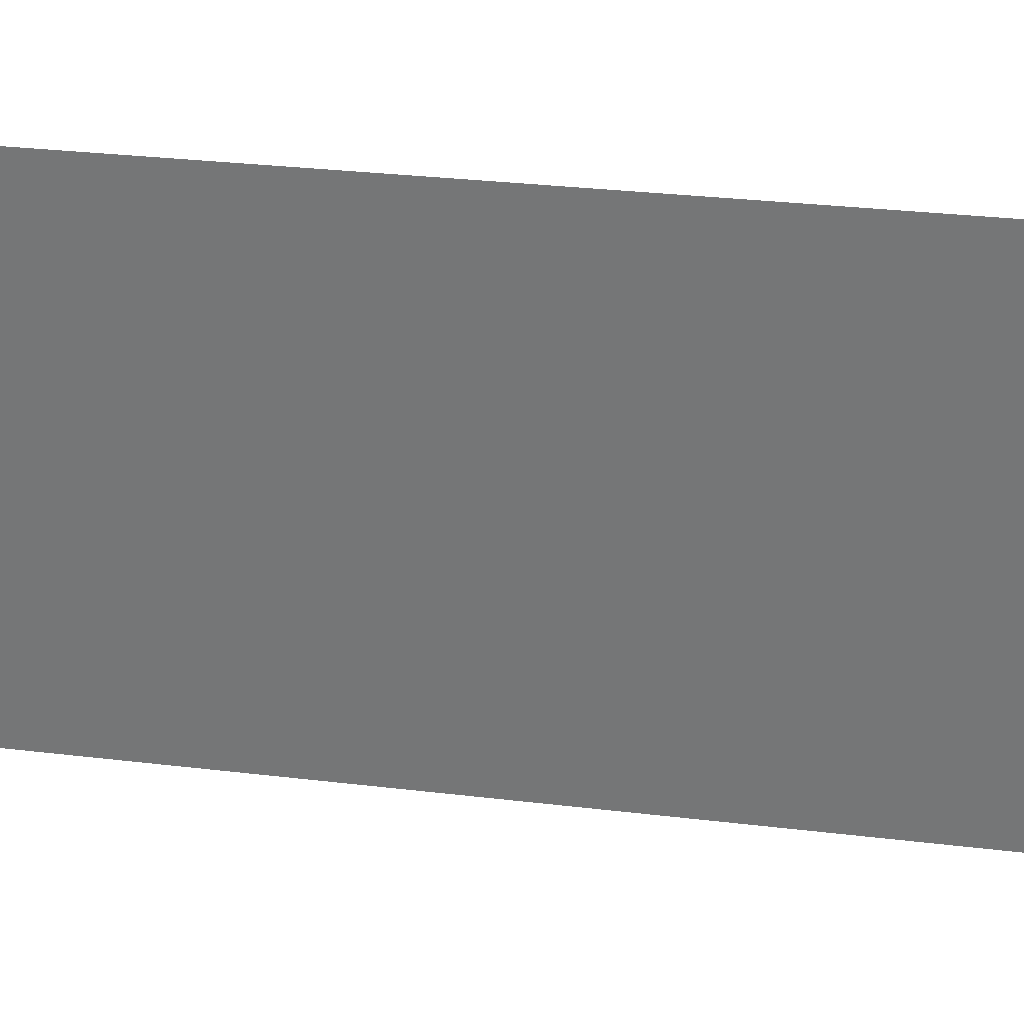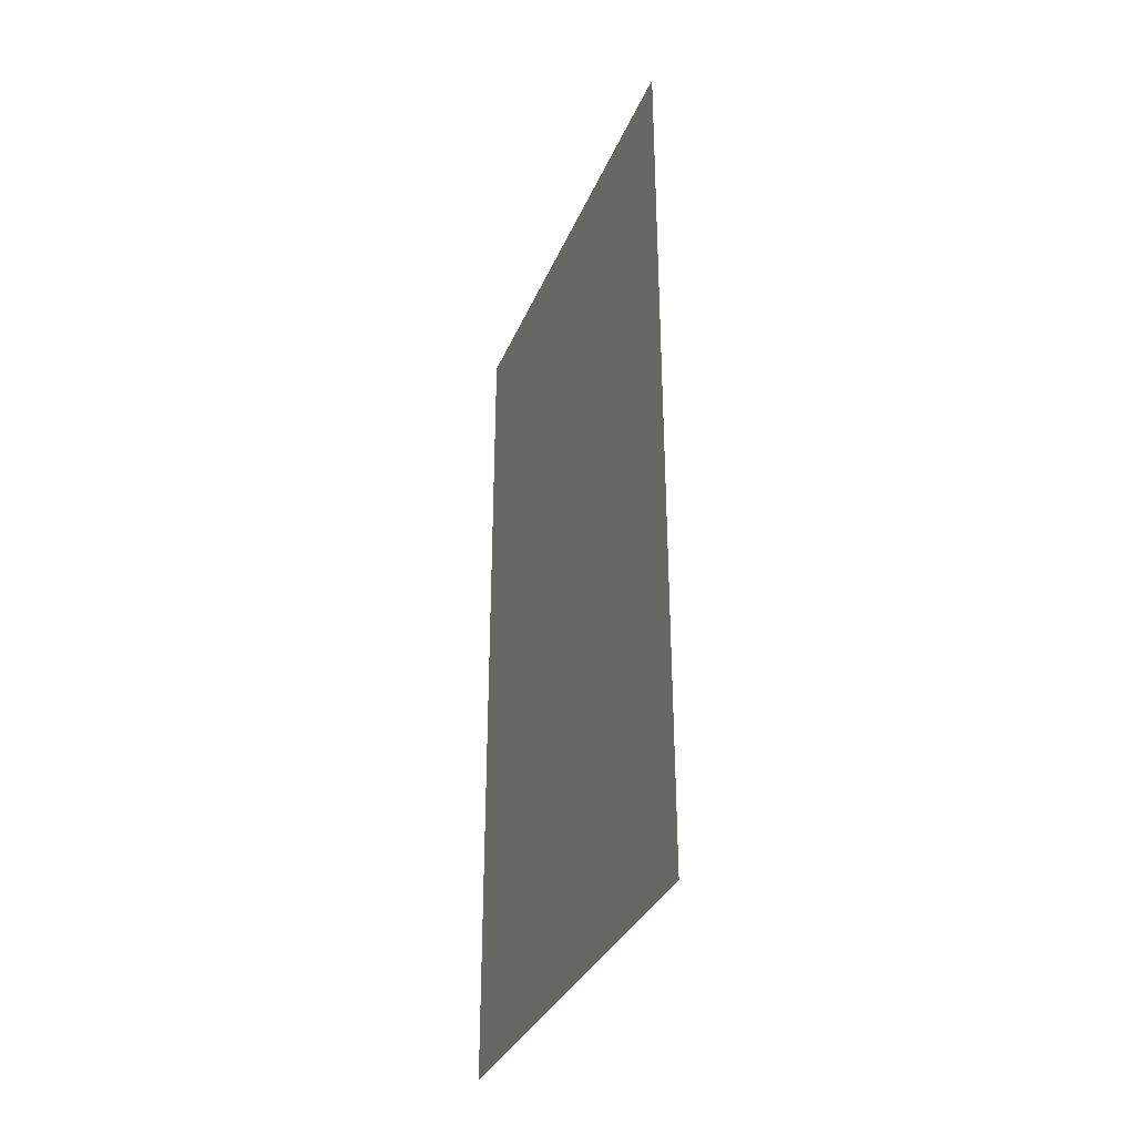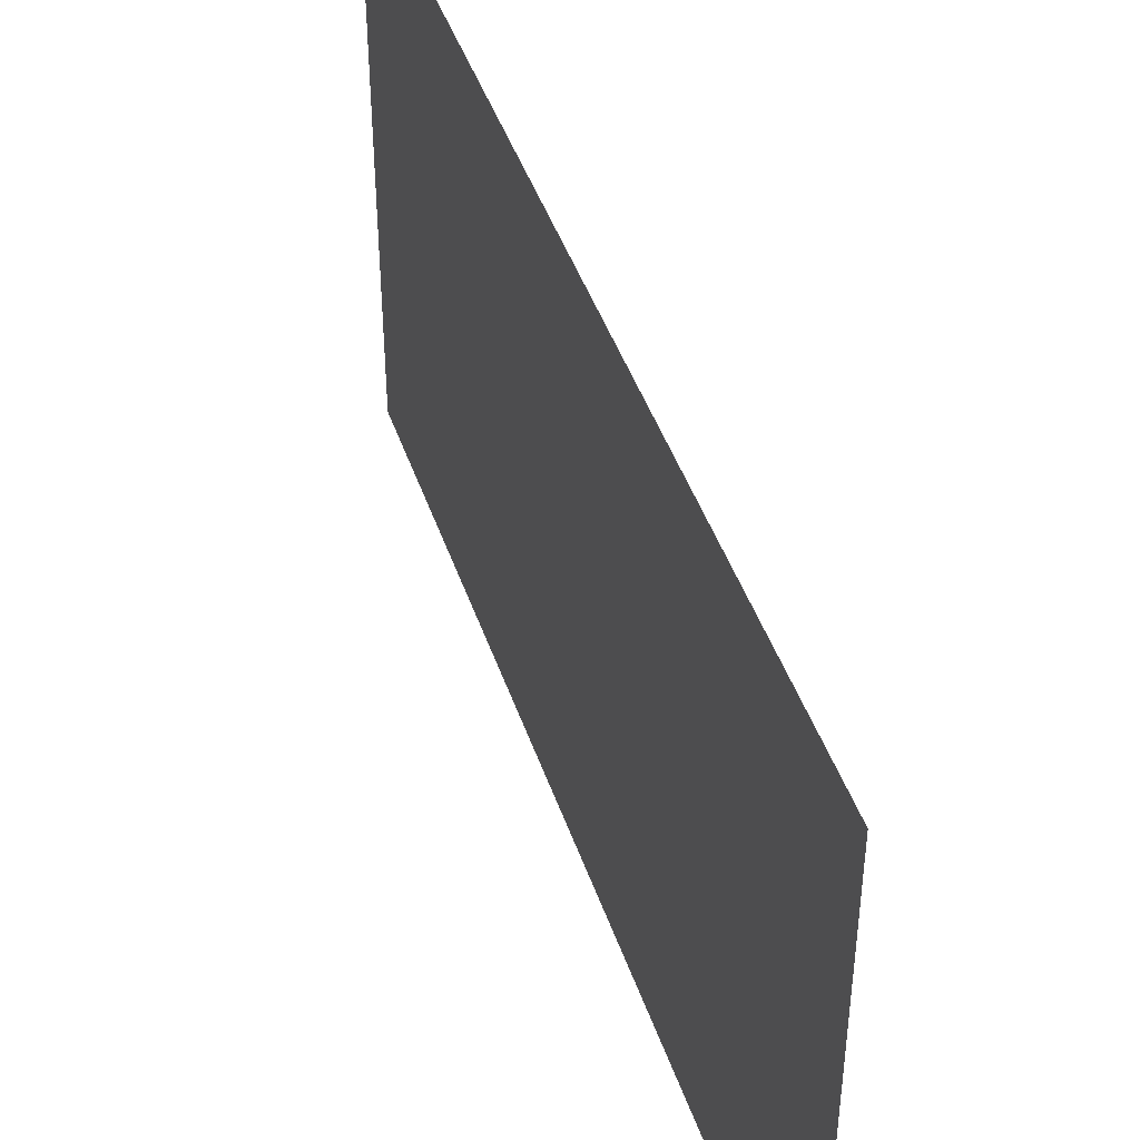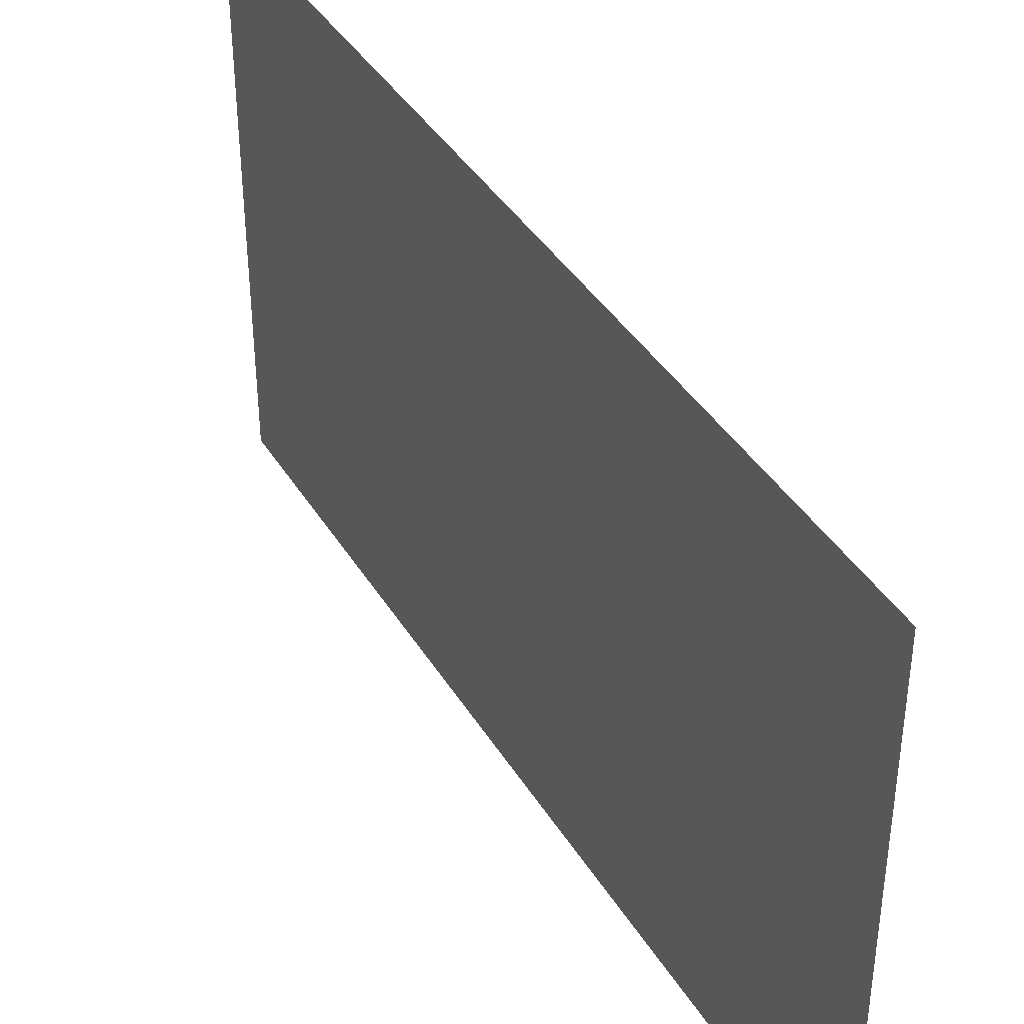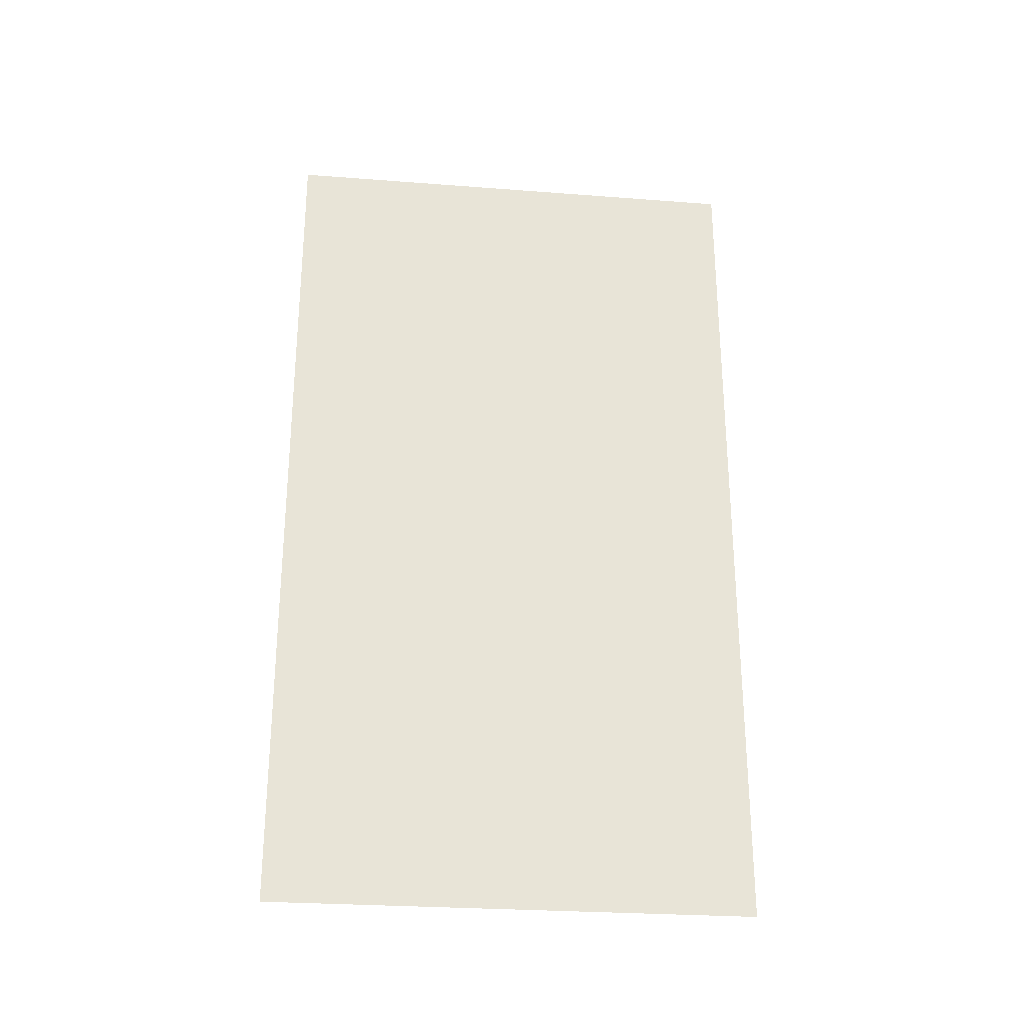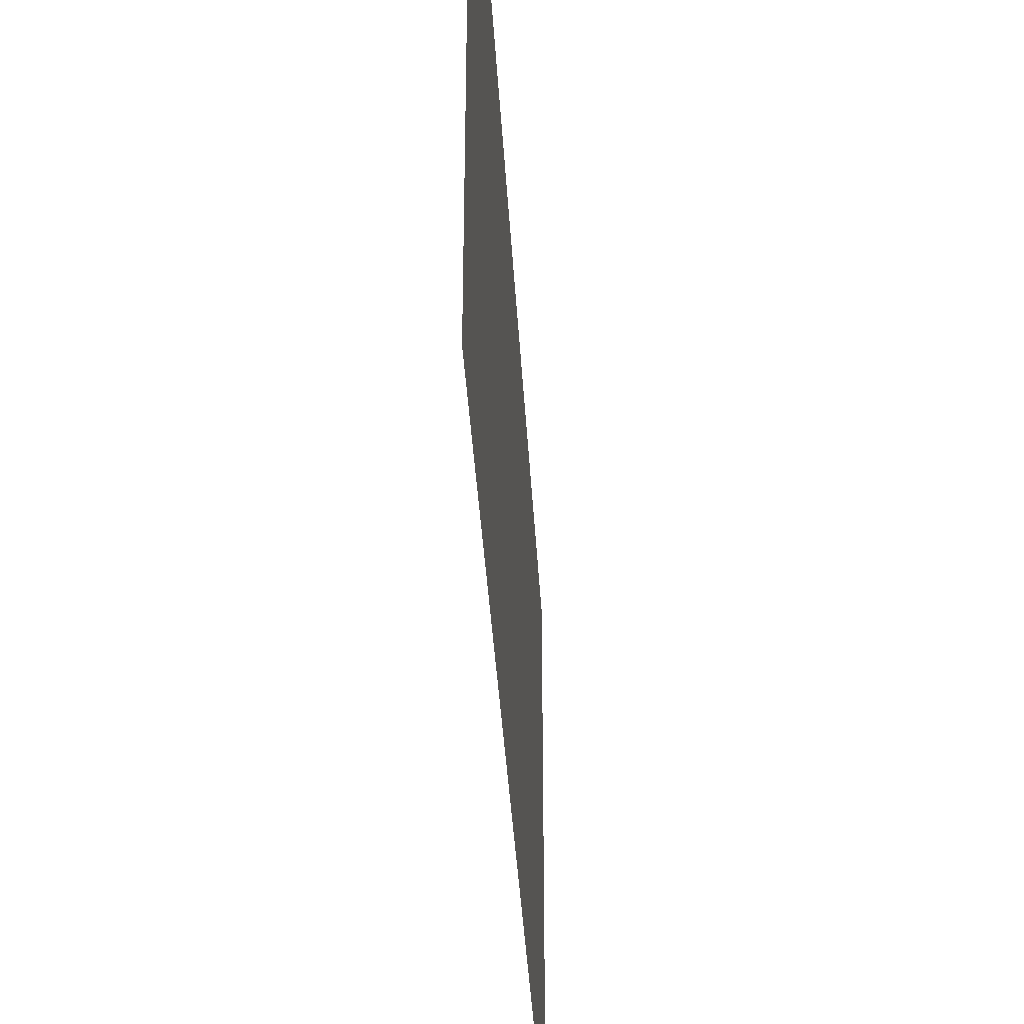
<metadata>
{"format":"obj","ext":"obj","renderer":"f3d","projection":"perspective","resolution":1024,"background":"white","views":[{"elev":31.7,"azim":-80.5,"up":"+Y"},{"elev":-33.4,"azim":159.6,"up":"+Z"},{"elev":44.8,"azim":-18.3,"up":"+Y"},{"elev":40.0,"azim":-28.6,"up":"+Y"},{"elev":-27.5,"azim":-96.7,"up":"+Z"},{"elev":-38.9,"azim":-176.7,"up":"+Y"}]}
</metadata>
<code>
o Plane
v -0.165 1.431 0.727
v -0.165 0.6185 0.727
v -0.165 1.431 -0.727
v -0.165 0.6185 -0.727
f 1 2 4 3

</code>
